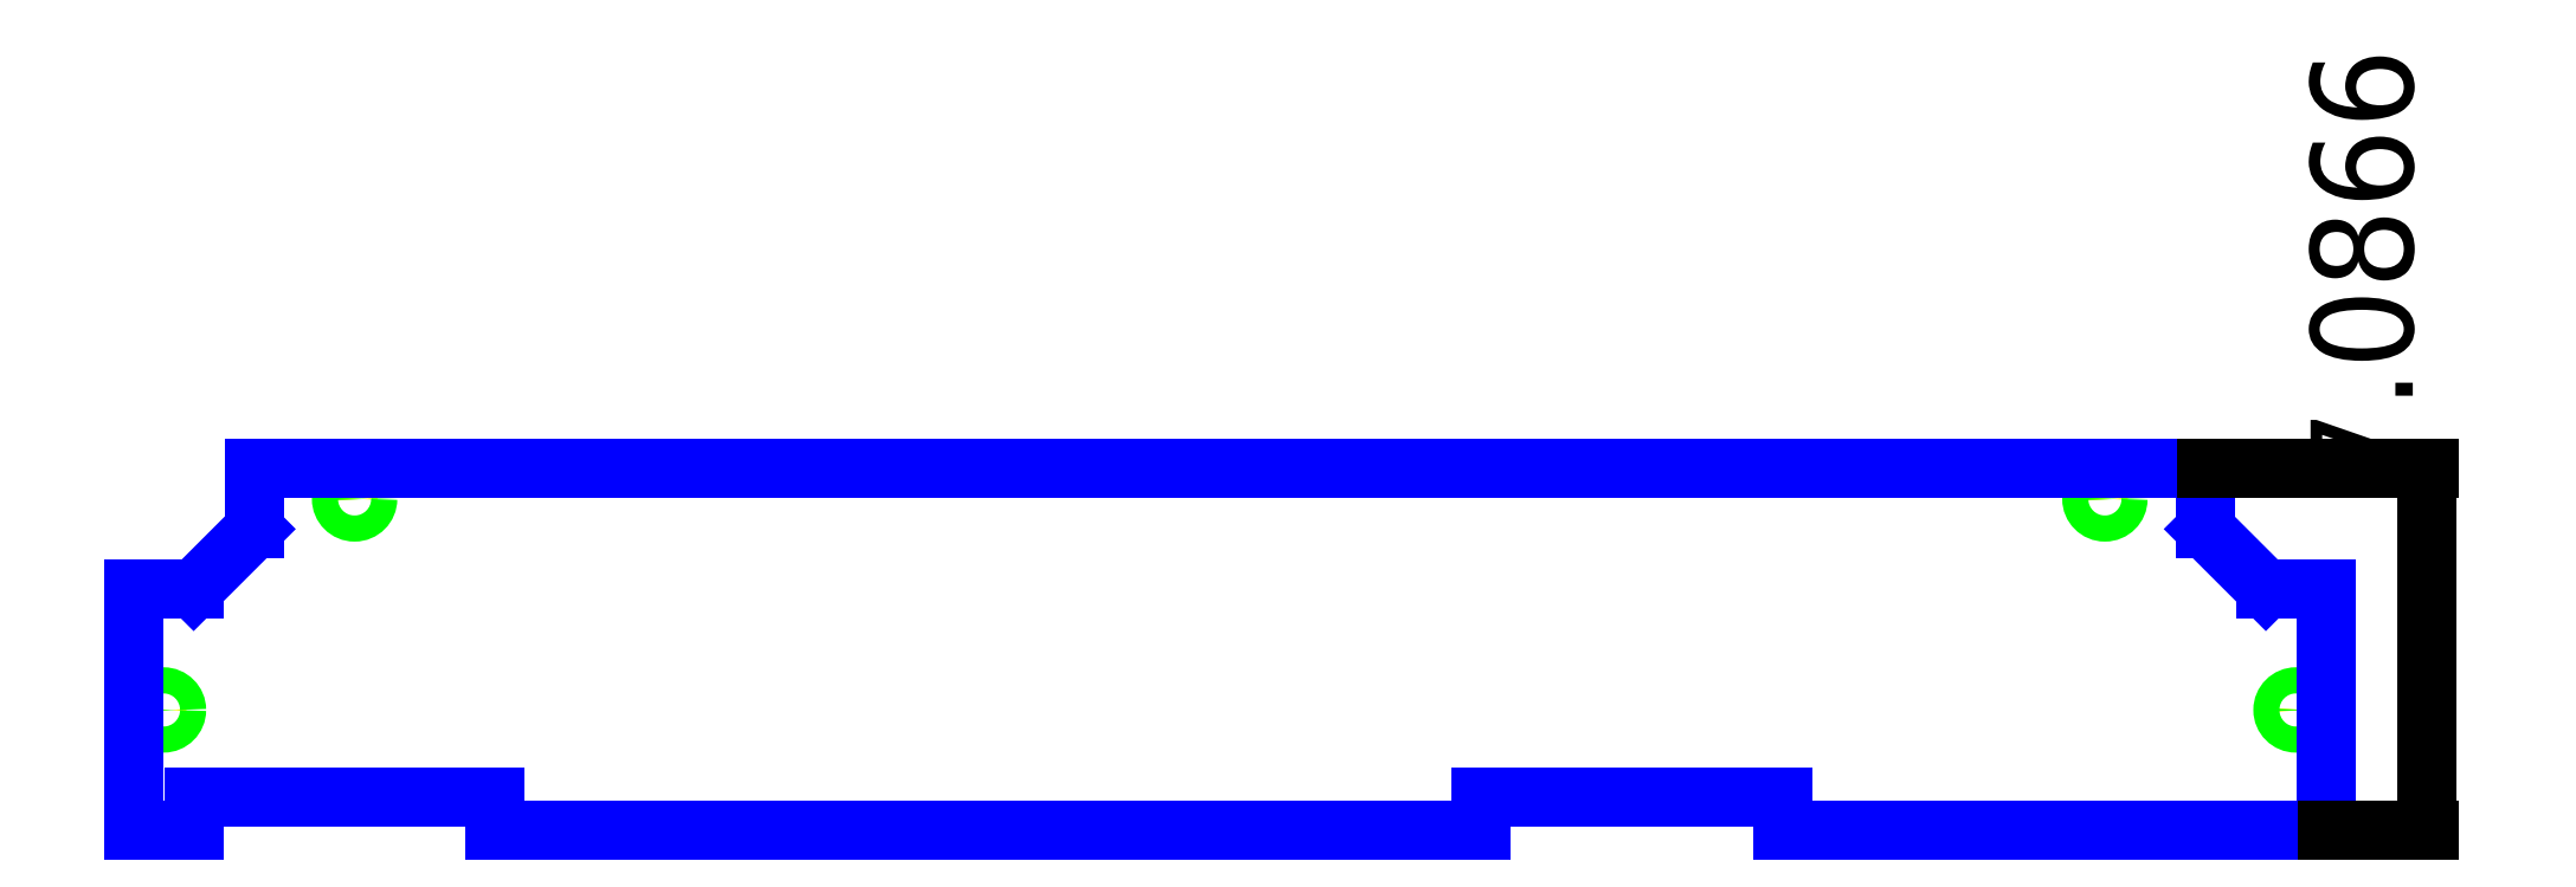
<metadata>
{"format":"dxf","ext":"dxf","renderer":"ezdxf+matplotlib","layout":"modelspace","background":"white","min_lineweight":24,"dpi":150}
</metadata>
<code>
0
SECTION
2
ENTITIES
0
CIRCLE
8
M6_THROUGH_HOLE
10
0.5906
20
2.362
40
0.1299
0
CIRCLE
8
M6_THROUGH_HOLE
10
42.32
20
2.362
40
0.1299
0
CIRCLE
8
M6_THROUGH_HOLE
10
4.331
20
6.496
40
0.1299
0
CIRCLE
8
M6_THROUGH_HOLE
10
38.58
20
6.496
40
0.1299
0
CIRCLE
8
M6_COUNTER_SINK
10
0.5906
20
2.362
40
0.2559
0
CIRCLE
8
M6_COUNTER_SINK
10
42.32
20
2.362
40
0.2559
0
CIRCLE
8
M6_COUNTER_SINK
10
4.331
20
6.496
40
0.2559
0
CIRCLE
8
M6_COUNTER_SINK
10
38.58
20
6.496
40
0.2559
0
LINE
8
OUTER_BOUNDARY
10
0
20
4.724
11
1.181
21
4.724
0
LINE
8
OUTER_BOUNDARY
10
2.362
20
7.087
11
2.362
21
5.906
0
LINE
8
OUTER_BOUNDARY
10
1.181
20
4.724
11
2.362
21
5.906
0
LINE
8
OUTER_BOUNDARY
10
42.91
20
4.724
11
41.73
21
4.724
0
LINE
8
OUTER_BOUNDARY
10
40.55
20
7.087
11
40.55
21
5.906
0
LINE
8
OUTER_BOUNDARY
10
40.55
20
5.906
11
41.73
21
4.724
0
LINE
8
OUTER_BOUNDARY
10
0
20
4.724
11
0
21
0
0
LINE
8
OUTER_BOUNDARY
10
40.55
20
7.087
11
2.362
21
7.087
0
LINE
8
OUTER_BOUNDARY
10
42.91
20
0
11
42.91
21
4.724
0
LINE
8
OUTER_BOUNDARY
10
1.181
20
0
11
1.181
21
0.6496
0
LINE
8
OUTER_BOUNDARY
10
7.087
20
0
11
7.087
21
0.6496
0
LINE
8
OUTER_BOUNDARY
10
1.181
20
0.6496
11
7.087
21
0.6496
0
LINE
8
OUTER_BOUNDARY
10
0
20
0
11
1.181
21
0
0
LINE
8
OUTER_BOUNDARY
10
26.38
20
0
11
26.38
21
0.6496
0
LINE
8
OUTER_BOUNDARY
10
32.28
20
0
11
32.28
21
0.6496
0
LINE
8
OUTER_BOUNDARY
10
26.38
20
0.6496
11
32.28
21
0.6496
0
LINE
8
OUTER_BOUNDARY
10
7.087
20
0
11
26.38
21
0
0
LINE
8
OUTER_BOUNDARY
10
32.28
20
0
11
42.91
21
0
0
DIMENSION
8
DIMENSION
2
*D1
10
44.88
20
-2.411e-16
30
0
11
43.86
21
3.543
31
0
70
32
71
5
72
0
3
Standard
53
0
210
0
220
0
230
1
13
40.55
23
7.087
33
0
14
42.91
24
0
34
0
50
90
0
ENDSEC
0
EOF

</code>
